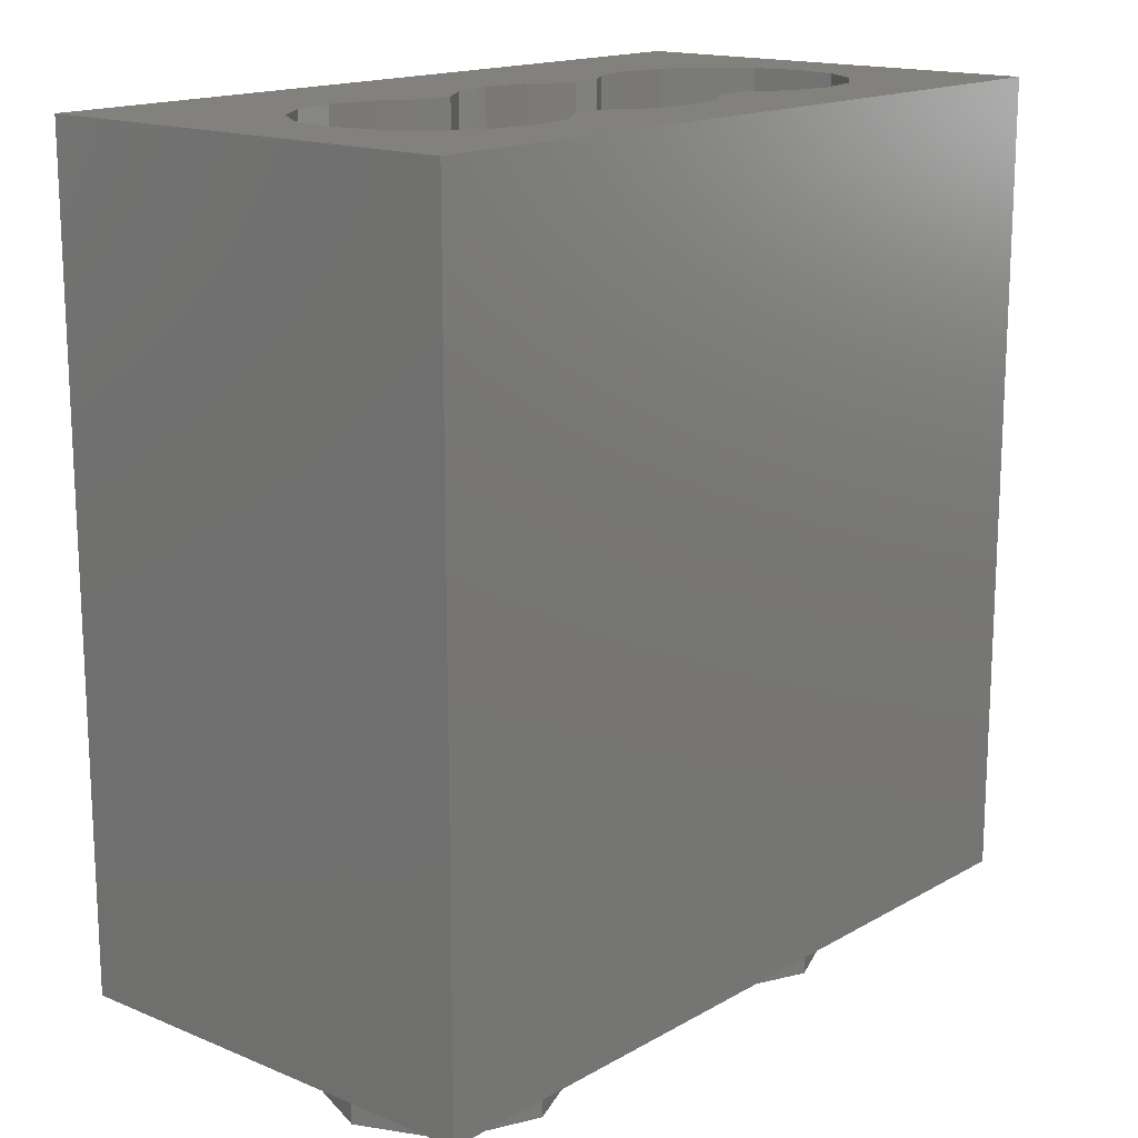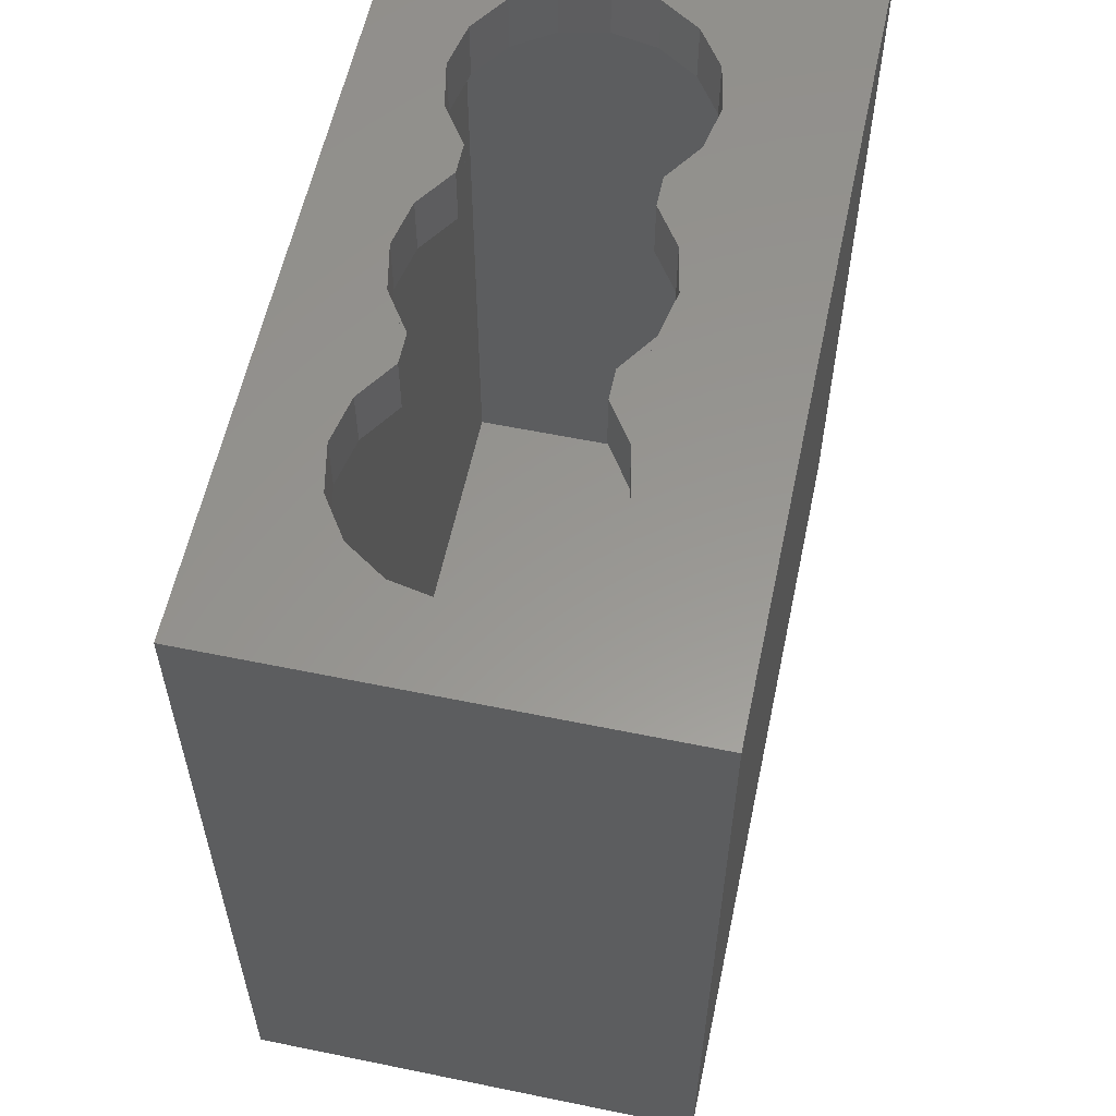
<metadata>
{"format":"stl","ext":"stl","renderer":"f3d","projection":"perspective","resolution":1024,"background":"white","views":[{"elev":16.0,"azim":-49.4,"up":"+Y"},{"elev":58.3,"azim":102.0,"up":"+Y"}]}
</metadata>
<code>
# stl→obj: 312 verts, 774 faces
v -0.8 0 -0.48
v -0.8 1.6 -0.48
v 0.8 1.6 -0.48
v 0.8 0 -0.48
v -0.8 1.6 -0.4
v -0.72 1.52 -0.4
v 0.72 1.52 -0.4
v 0.8 1.6 -0.4
v 0.8 0 -0.4
v 0.72 0.08 -0.4
v -0.72 0.08 -0.4
v -0.8 0 -0.4
v -0.72 1.52 -0.32
v 0.72 1.52 -0.32
v 0.72 0.08 -0.32
v -0.72 0.08 -0.32
v -0.72 0.52 0
v -0.72 0.4 -0.32
v -0.68 0.4 -0.32
v -0.68 0.52 0
v -0.72 1.2 -0.32
v -0.72 1.08 0
v -0.68 1.08 0
v -0.68 1.2 -0.32
v 0.68 0.52 0
v 0.68 0.4 -0.32
v 0.72 0.4 -0.32
v 0.72 0.52 0
v 0.68 1.2 -0.32
v 0.68 1.08 0
v 0.72 1.08 0
v 0.72 1.2 -0.32
v -0.72 0.92 -0.3
v -0.72 0.92 -0.26
v -0.72 0.9 -0.26
v -0.72 0.7 -0.26
v -0.72 0.9 -0.3
v -0.72 0.7 -0.3
v -0.72 0.68 -0.26
v -0.72 0.68 -0.3
v 0.72 0.92 -0.26
v 0.72 0.92 -0.3
v 0.72 0.9 -0.26
v 0.72 0.7 -0.26
v 0.72 0.9 -0.3
v 0.72 0.7 -0.3
v 0.72 0.68 -0.26
v 0.72 0.68 -0.3
v 0.68 0.12 -0.32
v -0.68 0.12 0.28
v -0.68 1.48 0.28
v 0.68 0.12 0.28
v 0.68 1.48 0.28
v -0.68 0.12 -0.32
v -0.68 1.48 -0.32
v 0.68 1.48 -0.32
v 0.64 1.48 0.24
v 0.64 1.48 -0.24
v 0.8 1.6 0.4
v 0.64 1.6 -0.24
v 0.64 1.6 0.24
v -0.8 1.6 0.4
v -0.64 1.6 0.24
v -0.64 1.6 -0.24
v 0 1.6 -0.3394
v -0.16 1.6 -0.24
v -0.1697 1.6 -0.1697
v -0.2303 1.6 -0.1697
v 0.1697 1.6 0.1697
v 0 1.6 0.3394
v 0.16 1.6 0.24
v 0.2303 1.6 0.1697
v -0.1697 1.6 0.1697
v -0.2303 1.6 0.1697
v -0.16 1.6 0.24
v 0.1697 1.6 -0.1697
v 0.2303 1.6 -0.1697
v 0.16 1.6 -0.24
v -0.64 1.48 -0.24
v -0.64 1.48 0.24
v -0.1697 1.48 -0.1697
v -0.2303 1.48 -0.1697
v -0.2303 1.48 -0.24
v -0.1697 1.48 -0.24
v -0.1697 1.48 0.24
v -0.2303 1.48 0.24
v -0.2303 1.48 0.1697
v -0.1697 1.48 0.1697
v 0.2303 1.48 0.24
v 0.1697 1.48 0.24
v 0.1697 1.48 0.1697
v 0.2303 1.48 0.1697
v 0.2303 1.48 -0.1697
v 0.1697 1.48 -0.1697
v 0.1697 1.48 -0.24
v 0.2303 1.48 -0.24
v -0.7162 0.9 -0.2615
v -0.7162 0.7 -0.2615
v -0.7129 0.9 -0.2659
v -0.7129 0.7 -0.2659
v -0.7108 0.9 -0.2723
v -0.7108 0.7 -0.2723
v -0.71 0.9 -0.28
v -0.71 0.7 -0.28
v -0.7108 0.9 -0.2877
v -0.7108 0.7 -0.2877
v -0.7129 0.9 -0.2941
v -0.7129 0.7 -0.2941
v -0.7162 0.9 -0.2985
v -0.7162 0.7 -0.2985
v -0.7162 0.9185 -0.28
v -0.72 0.92 -0.28
v -0.72 0.9185 -0.2877
v -0.7129 0.9141 -0.28
v -0.7156 0.9157 -0.2888
v -0.72 0.9141 -0.2941
v -0.7108 0.9077 -0.28
v -0.7122 0.9088 -0.2888
v -0.7156 0.9088 -0.2957
v -0.72 0.9077 -0.2985
v -0.72 0.9077 -0.2615
v -0.7156 0.9088 -0.2643
v -0.7122 0.9088 -0.2712
v -0.72 0.9141 -0.2659
v -0.7156 0.9157 -0.2712
v -0.72 0.9185 -0.2723
v -0.7162 0.6815 -0.28
v -0.72 0.68 -0.28
v -0.72 0.6815 -0.2723
v -0.7129 0.6859 -0.28
v -0.7156 0.6843 -0.2712
v -0.72 0.6859 -0.2659
v -0.7108 0.6923 -0.28
v -0.7122 0.6912 -0.2712
v -0.7156 0.6912 -0.2643
v -0.72 0.6923 -0.2615
v -0.72 0.6923 -0.2985
v -0.7156 0.6912 -0.2957
v -0.7122 0.6912 -0.2888
v -0.72 0.6859 -0.2941
v -0.7156 0.6843 -0.2888
v -0.72 0.6815 -0.2877
v 0.7162 0.9 -0.2985
v 0.7162 0.7 -0.2985
v 0.7129 0.9 -0.2941
v 0.7129 0.7 -0.2941
v 0.7108 0.9 -0.2877
v 0.7108 0.7 -0.2877
v 0.71 0.9 -0.28
v 0.71 0.7 -0.28
v 0.7108 0.9 -0.2723
v 0.7108 0.7 -0.2723
v 0.7129 0.9 -0.2659
v 0.7129 0.7 -0.2659
v 0.7162 0.9 -0.2615
v 0.7162 0.7 -0.2615
v 0.7162 0.9185 -0.28
v 0.72 0.92 -0.28
v 0.72 0.9185 -0.2723
v 0.7129 0.9141 -0.28
v 0.7156 0.9157 -0.2712
v 0.72 0.9141 -0.2659
v 0.7108 0.9077 -0.28
v 0.7122 0.9088 -0.2712
v 0.7156 0.9088 -0.2643
v 0.72 0.9077 -0.2615
v 0.72 0.9077 -0.2985
v 0.7156 0.9088 -0.2957
v 0.7122 0.9088 -0.2888
v 0.72 0.9141 -0.2941
v 0.7156 0.9157 -0.2888
v 0.72 0.9185 -0.2877
v 0.7162 0.6815 -0.28
v 0.72 0.68 -0.28
v 0.72 0.6815 -0.2877
v 0.7129 0.6859 -0.28
v 0.7156 0.6843 -0.2888
v 0.72 0.6859 -0.2941
v 0.7108 0.6923 -0.28
v 0.7122 0.6912 -0.2888
v 0.7156 0.6912 -0.2957
v 0.72 0.6923 -0.2985
v 0.72 0.6923 -0.2615
v 0.7156 0.6912 -0.2643
v 0.7122 0.6912 -0.2712
v 0.72 0.6859 -0.2659
v 0.7156 0.6843 -0.2712
v 0.72 0.6815 -0.2723
v -0.24 0 0
v -0.24 -0.16 0
v -0.2869 -0.16 0.1131
v -0.2869 0 0.1131
v -0.4 -0.16 0.16
v -0.4 0 0.16
v -0.5131 -0.16 0.1131
v -0.5131 0 0.1131
v -0.56 -0.16 -0
v -0.56 0 -0
v -0.5131 -0.16 -0.1131
v -0.5131 0 -0.1131
v -0.4 -0.16 -0.16
v -0.4 0 -0.16
v -0.2869 -0.16 -0.1131
v -0.2869 0 -0.1131
v -0.16 -0.16 0
v -0.16 0 0
v -0.2303 0 0.1697
v -0.2303 -0.16 0.1697
v -0.4 0 0.24
v -0.4 -0.16 0.24
v -0.5697 0 0.1697
v -0.5697 -0.16 0.1697
v -0.64 0 -0
v -0.64 -0.16 -0
v -0.5697 0 -0.1697
v -0.5697 -0.16 -0.1697
v -0.4 0 -0.24
v -0.4 -0.16 -0.24
v -0.2303 0 -0.1697
v -0.2303 -0.16 -0.1697
v 0.56 0 0
v 0.56 -0.16 0
v 0.5131 -0.16 0.1131
v 0.5131 0 0.1131
v 0.4 -0.16 0.16
v 0.4 0 0.16
v 0.2869 -0.16 0.1131
v 0.2869 0 0.1131
v 0.24 -0.16 -0
v 0.24 0 -0
v 0.2869 -0.16 -0.1131
v 0.2869 0 -0.1131
v 0.4 -0.16 -0.16
v 0.4 0 -0.16
v 0.5131 -0.16 -0.1131
v 0.5131 0 -0.1131
v 0.64 -0.16 0
v 0.64 0 0
v 0.5697 0 0.1697
v 0.5697 -0.16 0.1697
v 0.4 0 0.24
v 0.4 -0.16 0.24
v 0.2303 0 0.1697
v 0.2303 -0.16 0.1697
v 0.16 0 -0
v 0.16 -0.16 -0
v 0.2303 0 -0.1697
v 0.2303 -0.16 -0.1697
v 0.4 0 -0.24
v 0.4 -0.16 -0.24
v 0.5697 0 -0.1697
v 0.5697 -0.16 -0.1697
v 0.8 0 0.4
v -0.8 0 0.4
v -0.3082 1.6 -0.2217
v -0.3082 1.48 -0.2217
v -0.4 1.6 -0.24
v -0.4 1.48 -0.24
v -0.4918 1.6 -0.2217
v -0.4918 1.48 -0.2217
v -0.5697 1.6 -0.1697
v -0.5697 1.48 -0.1697
v -0.6217 1.6 -0.09184
v -0.6217 1.48 -0.09184
v -0.64 1.6 0
v -0.64 1.48 0
v -0.6217 1.6 0.09184
v -0.6217 1.48 0.09184
v -0.5697 1.6 0.1697
v -0.5697 1.48 0.1697
v -0.4918 1.6 0.2217
v -0.4918 1.48 0.2217
v -0.4 1.6 0.24
v -0.4 1.48 0.24
v -0.3082 1.6 0.2217
v -0.3082 1.48 0.2217
v -0.64 1.48 -0
v 0.64 1.48 0
v 0.6217 1.48 -0.09184
v 0.5697 1.48 -0.1697
v 0.4918 1.48 -0.2217
v 0.4 1.48 -0.24
v 0.4 1.48 0.24
v 0.4918 1.48 0.2217
v 0.5697 1.48 0.1697
v 0.6217 1.48 0.09184
v 0.3082 1.48 0.2217
v 0.3082 1.48 -0.2217
v 0.64 1.6 -0
v 0.6217 1.6 0.09184
v 0.5697 1.6 0.1697
v 0.4918 1.6 0.2217
v 0.4 1.6 0.24
v 0.4 1.6 -0.24
v 0.4918 1.6 -0.2217
v 0.5697 1.6 -0.1697
v 0.6217 1.6 -0.09184
v 0.3082 1.6 -0.2217
v 0.3082 1.6 0.2217
v -0.09184 1.6 -0.2217
v 0 1.6 -0.24
v 0.09184 1.6 -0.2217
v 0.09184 1.6 0.2217
v 0 1.6 0.24
v -0.09184 1.6 0.2217
v 0 1.48 0.24
v 0.09184 1.48 0.2217
v -0.09184 1.48 0.2217
v 0 1.48 -0.24
v -0.09184 1.48 -0.2217
v 0.09184 1.48 -0.2217
v 0.64 1.6 0
f 1 2 3
f 3 4 1
f 5 6 7
f 7 8 5
f 9 10 11
f 11 12 9
f 5 2 1
f 1 12 5
f 11 6 5
f 5 12 11
f 10 9 8
f 8 7 10
f 3 8 9
f 9 4 3
f 9 12 1
f 1 4 9
f 5 8 3
f 3 2 5
f 7 6 13
f 13 14 7
f 11 10 15
f 15 16 11
f 17 18 19
f 19 20 17
f 21 22 23
f 23 24 21
f 23 22 17
f 17 20 23
f 25 26 27
f 27 28 25
f 29 30 31
f 31 32 29
f 31 30 25
f 25 28 31
f 24 23 20
f 20 19 24
f 26 25 30
f 30 29 26
f 22 21 33
f 33 34 22
f 22 34 35
f 35 36 17
f 17 22 35
f 37 33 21
f 37 21 18
f 18 38 37
f 17 36 39
f 39 40 18
f 18 17 39
f 18 40 38
f 31 41 42
f 42 32 31
f 41 31 43
f 43 31 28
f 28 44 43
f 42 45 32
f 45 46 27
f 27 32 45
f 44 28 47
f 47 28 27
f 27 48 47
f 48 27 46
f 11 18 21
f 21 6 11
f 13 6 21
f 11 16 18
f 10 7 32
f 32 27 10
f 7 14 32
f 15 10 27
f 18 16 19
f 13 21 24
f 15 27 26
f 32 14 29
f 19 16 15
f 15 26 19
f 24 29 14
f 14 13 24
f 24 19 26
f 26 29 24
f 8 9 10
f 10 7 8
f 27 15 49
f 49 26 27
f 50 20 23
f 23 51 50
f 25 52 53
f 53 30 25
f 26 49 52
f 52 25 26
f 54 19 20
f 20 50 54
f 24 55 51
f 51 23 24
f 56 29 30
f 30 53 56
f 19 54 16
f 16 18 19
f 55 24 21
f 21 13 55
f 14 32 29
f 29 56 14
f 13 14 56
f 56 55 13
f 15 16 54
f 54 49 15
f 5 8 7
f 7 6 5
f 12 5 6
f 6 11 12
f 9 12 11
f 11 10 9
f 27 32 7
f 7 10 27
f 21 18 11
f 11 6 21
f 18 21 22
f 22 17 18
f 32 27 28
f 28 31 32
f 10 15 27
f 18 16 11
f 6 13 21
f 32 14 7
f 56 53 57
f 57 58 56
f 59 8 60
f 60 61 59
f 5 62 63
f 63 64 5
f 65 5 64
f 64 66 65
f 67 65 66
f 66 68 67
f 69 70 71
f 71 72 69
f 70 73 74
f 74 75 70
f 65 76 77
f 77 78 65
f 70 59 61
f 61 71 70
f 62 70 75
f 75 63 62
f 8 65 78
f 78 60 8
f 51 55 79
f 79 80 51
f 53 51 80
f 80 57 53
f 55 56 58
f 58 79 55
f 65 8 5
f 70 62 59
f 81 82 83
f 83 84 81
f 85 86 87
f 87 88 85
f 89 90 91
f 91 92 89
f 93 94 95
f 95 96 93
f 36 35 97
f 36 97 98
f 98 97 99
f 98 99 100
f 100 99 101
f 100 101 102
f 102 101 103
f 102 103 104
f 104 103 105
f 104 105 106
f 106 105 107
f 106 107 108
f 108 107 109
f 108 109 110
f 110 109 37
f 110 37 38
f 111 112 113
f 114 111 115
f 115 111 113
f 115 113 116
f 117 114 118
f 118 114 115
f 118 115 119
f 119 115 116
f 119 116 120
f 103 117 105
f 105 117 118
f 105 118 107
f 107 118 119
f 107 119 109
f 109 119 120
f 109 120 37
f 35 121 97
f 121 122 97
f 97 122 99
f 122 123 99
f 99 123 101
f 123 117 101
f 101 117 103
f 121 124 122
f 124 125 122
f 122 125 123
f 125 114 123
f 123 114 117
f 124 126 125
f 126 111 125
f 125 111 114
f 126 112 111
f 34 112 126
f 34 126 124
f 34 124 121
f 34 121 35
f 33 37 120
f 33 120 116
f 33 116 113
f 33 113 112
f 127 128 129
f 130 127 131
f 131 127 129
f 131 129 132
f 133 130 134
f 134 130 131
f 134 131 135
f 135 131 132
f 135 132 136
f 104 133 102
f 102 133 134
f 102 134 100
f 100 134 135
f 100 135 98
f 98 135 136
f 98 136 36
f 38 137 110
f 137 138 110
f 110 138 108
f 138 139 108
f 108 139 106
f 139 133 106
f 106 133 104
f 137 140 138
f 140 141 138
f 138 141 139
f 141 130 139
f 139 130 133
f 140 142 141
f 142 127 141
f 141 127 130
f 142 128 127
f 128 142 40
f 142 140 40
f 140 137 40
f 137 38 40
f 36 136 39
f 136 132 39
f 132 129 39
f 129 128 39
f 46 45 143
f 46 143 144
f 144 143 145
f 144 145 146
f 146 145 147
f 146 147 148
f 148 147 149
f 148 149 150
f 150 149 151
f 150 151 152
f 152 151 153
f 152 153 154
f 154 153 155
f 154 155 156
f 156 155 43
f 156 43 44
f 157 158 159
f 160 157 161
f 161 157 159
f 161 159 162
f 163 160 164
f 164 160 161
f 164 161 165
f 165 161 162
f 165 162 166
f 149 163 151
f 151 163 164
f 151 164 153
f 153 164 165
f 153 165 155
f 155 165 166
f 155 166 43
f 45 167 143
f 167 168 143
f 143 168 145
f 168 169 145
f 145 169 147
f 169 163 147
f 147 163 149
f 167 170 168
f 170 171 168
f 168 171 169
f 171 160 169
f 169 160 163
f 170 172 171
f 172 157 171
f 171 157 160
f 172 158 157
f 158 172 42
f 172 170 42
f 170 167 42
f 167 45 42
f 43 166 41
f 166 162 41
f 162 159 41
f 159 158 41
f 173 174 175
f 176 173 177
f 177 173 175
f 177 175 178
f 179 176 180
f 180 176 177
f 180 177 181
f 181 177 178
f 181 178 182
f 150 179 148
f 148 179 180
f 148 180 146
f 146 180 181
f 146 181 144
f 144 181 182
f 144 182 46
f 44 183 156
f 183 184 156
f 156 184 154
f 184 185 154
f 154 185 152
f 185 179 152
f 152 179 150
f 183 186 184
f 186 187 184
f 184 187 185
f 187 176 185
f 185 176 179
f 186 188 187
f 188 173 187
f 187 173 176
f 188 174 173
f 47 174 188
f 47 188 186
f 47 186 183
f 47 183 44
f 48 46 182
f 48 182 178
f 48 178 175
f 48 175 174
f 189 190 191
f 189 191 192
f 192 191 193
f 192 193 194
f 194 193 195
f 194 195 196
f 196 195 197
f 196 197 198
f 198 197 199
f 198 199 200
f 200 199 201
f 200 201 202
f 202 201 203
f 202 203 204
f 204 203 190
f 204 190 189
f 205 206 207
f 205 207 208
f 208 207 209
f 208 209 210
f 210 209 211
f 210 211 212
f 212 211 213
f 212 213 214
f 214 213 215
f 214 215 216
f 216 215 217
f 216 217 218
f 218 217 219
f 218 219 220
f 220 219 206
f 220 206 205
f 190 205 208
f 190 208 191
f 191 208 210
f 191 210 193
f 193 210 212
f 193 212 195
f 195 212 214
f 195 214 197
f 197 214 216
f 197 216 199
f 199 216 218
f 199 218 201
f 201 218 220
f 201 220 203
f 203 220 205
f 203 205 190
f 221 222 223
f 221 223 224
f 224 223 225
f 224 225 226
f 226 225 227
f 226 227 228
f 228 227 229
f 228 229 230
f 230 229 231
f 230 231 232
f 232 231 233
f 232 233 234
f 234 233 235
f 234 235 236
f 236 235 222
f 236 222 221
f 237 238 239
f 237 239 240
f 240 239 241
f 240 241 242
f 242 241 243
f 242 243 244
f 244 243 245
f 244 245 246
f 246 245 247
f 246 247 248
f 248 247 249
f 248 249 250
f 250 249 251
f 250 251 252
f 252 251 238
f 252 238 237
f 222 237 240
f 222 240 223
f 223 240 242
f 223 242 225
f 225 242 244
f 225 244 227
f 227 244 246
f 227 246 229
f 229 246 248
f 229 248 231
f 231 248 250
f 231 250 233
f 233 250 252
f 233 252 235
f 235 252 237
f 235 237 222
f 253 59 62
f 253 62 254
f 253 254 12
f 253 12 9
f 254 62 5
f 254 5 12
f 59 253 9
f 59 9 8
f 82 68 255
f 82 255 256
f 256 255 257
f 256 257 258
f 258 257 259
f 258 259 260
f 260 259 261
f 260 261 262
f 262 261 263
f 262 263 264
f 264 263 265
f 264 265 266
f 266 265 267
f 266 267 268
f 268 267 269
f 268 269 270
f 270 269 271
f 270 271 272
f 272 271 273
f 272 273 274
f 274 273 275
f 274 275 276
f 276 275 74
f 276 74 87
f 80 277 268
f 80 268 270
f 80 270 272
f 80 272 274
f 79 258 260
f 79 260 262
f 79 262 264
f 79 264 277
f 83 82 256
f 83 256 258
f 274 276 86
f 276 87 86
f 58 278 279
f 58 279 280
f 58 280 281
f 58 281 282
f 57 283 284
f 57 284 285
f 57 285 286
f 57 286 278
f 89 92 287
f 89 287 283
f 282 288 96
f 288 93 96
f 61 289 290
f 61 290 291
f 61 291 292
f 61 292 293
f 60 294 295
f 60 295 296
f 60 296 297
f 60 297 289
f 78 77 298
f 78 298 294
f 293 299 71
f 299 72 71
f 64 265 263
f 64 263 261
f 64 261 259
f 64 259 257
f 63 273 271
f 63 271 269
f 63 269 267
f 63 267 265
f 75 74 275
f 75 275 273
f 257 255 66
f 255 68 66
f 67 300 65
f 300 301 65
f 301 302 65
f 302 76 65
f 69 303 70
f 303 304 70
f 304 305 70
f 305 73 70
f 306 307 90
f 307 91 90
f 85 88 308
f 85 308 306
f 309 310 84
f 310 81 84
f 95 94 311
f 95 311 309
f 88 73 305
f 88 305 308
f 308 305 304
f 308 304 306
f 306 304 303
f 306 303 307
f 307 303 69
f 307 69 91
f 94 76 302
f 94 302 311
f 311 302 301
f 311 301 309
f 309 301 300
f 309 300 310
f 310 300 67
f 310 67 81
f 92 72 299
f 92 299 287
f 287 299 293
f 287 293 283
f 283 293 292
f 283 292 284
f 284 292 291
f 284 291 285
f 285 291 290
f 285 290 286
f 286 290 312
f 286 312 278
f 278 312 297
f 278 297 279
f 279 297 296
f 279 296 280
f 280 296 295
f 280 295 281
f 281 295 294
f 281 294 282
f 282 294 298
f 282 298 288
f 288 298 77
f 288 77 93
f 73 88 87
f 73 87 74
f 72 92 91
f 72 91 69
f 76 94 93
f 76 93 77
f 68 82 81
f 68 81 67
f 26 25 28
f 26 28 27
f 18 17 20
f 18 20 19
f 22 21 24
f 22 24 23
f 30 29 32
f 30 32 31
f 30 31 28
f 30 28 25
f 22 23 20
f 22 20 17
f 13 6 7
f 13 7 14
f 49 54 50
f 49 50 52
f 50 51 53
f 50 53 52
f 15 10 11
f 15 11 16
f 38 37 109
f 38 109 110
f 110 109 107
f 110 107 108
f 108 107 105
f 108 105 106
f 106 105 103
f 106 103 104
f 104 103 101
f 104 101 102
f 102 101 99
f 102 99 100
f 100 99 97
f 100 97 98
f 98 97 35
f 98 35 36
f 37 120 109
f 120 119 109
f 109 119 107
f 119 118 107
f 107 118 105
f 118 117 105
f 105 117 103
f 120 116 119
f 116 115 119
f 119 115 118
f 115 114 118
f 118 114 117
f 116 113 115
f 113 111 115
f 115 111 114
f 113 112 111
f 111 112 126
f 114 111 125
f 125 111 126
f 125 126 124
f 117 114 123
f 123 114 125
f 123 125 122
f 122 125 124
f 122 124 121
f 103 117 101
f 101 117 123
f 101 123 99
f 99 123 122
f 99 122 97
f 97 122 121
f 97 121 35
f 36 136 98
f 136 135 98
f 98 135 100
f 135 134 100
f 100 134 102
f 134 133 102
f 102 133 104
f 136 132 135
f 132 131 135
f 135 131 134
f 131 130 134
f 134 130 133
f 132 129 131
f 129 127 131
f 131 127 130
f 129 128 127
f 127 128 142
f 130 127 141
f 141 127 142
f 141 142 140
f 133 130 139
f 139 130 141
f 139 141 138
f 138 141 140
f 138 140 137
f 104 133 106
f 106 133 139
f 106 139 108
f 108 139 138
f 108 138 110
f 110 138 137
f 110 137 38
f 44 43 155
f 44 155 156
f 156 155 153
f 156 153 154
f 154 153 151
f 154 151 152
f 152 151 149
f 152 149 150
f 150 149 147
f 150 147 148
f 148 147 145
f 148 145 146
f 146 145 143
f 146 143 144
f 144 143 45
f 144 45 46
f 43 166 155
f 166 165 155
f 155 165 153
f 165 164 153
f 153 164 151
f 164 163 151
f 151 163 149
f 166 162 165
f 162 161 165
f 165 161 164
f 161 160 164
f 164 160 163
f 162 159 161
f 159 157 161
f 161 157 160
f 159 158 157
f 157 158 172
f 160 157 171
f 171 157 172
f 171 172 170
f 163 160 169
f 169 160 171
f 169 171 168
f 168 171 170
f 168 170 167
f 149 163 147
f 147 163 169
f 147 169 145
f 145 169 168
f 145 168 143
f 143 168 167
f 143 167 45
f 46 182 144
f 182 181 144
f 144 181 146
f 181 180 146
f 146 180 148
f 180 179 148
f 148 179 150
f 182 178 181
f 178 177 181
f 181 177 180
f 177 176 180
f 180 176 179
f 178 175 177
f 175 173 177
f 177 173 176
f 175 174 173
f 173 174 188
f 176 173 187
f 187 173 188
f 187 188 186
f 179 176 185
f 185 176 187
f 185 187 184
f 184 187 186
f 184 186 183
f 150 179 152
f 152 179 185
f 152 185 154
f 154 185 184
f 154 184 156
f 156 184 183
f 156 183 44

</code>
